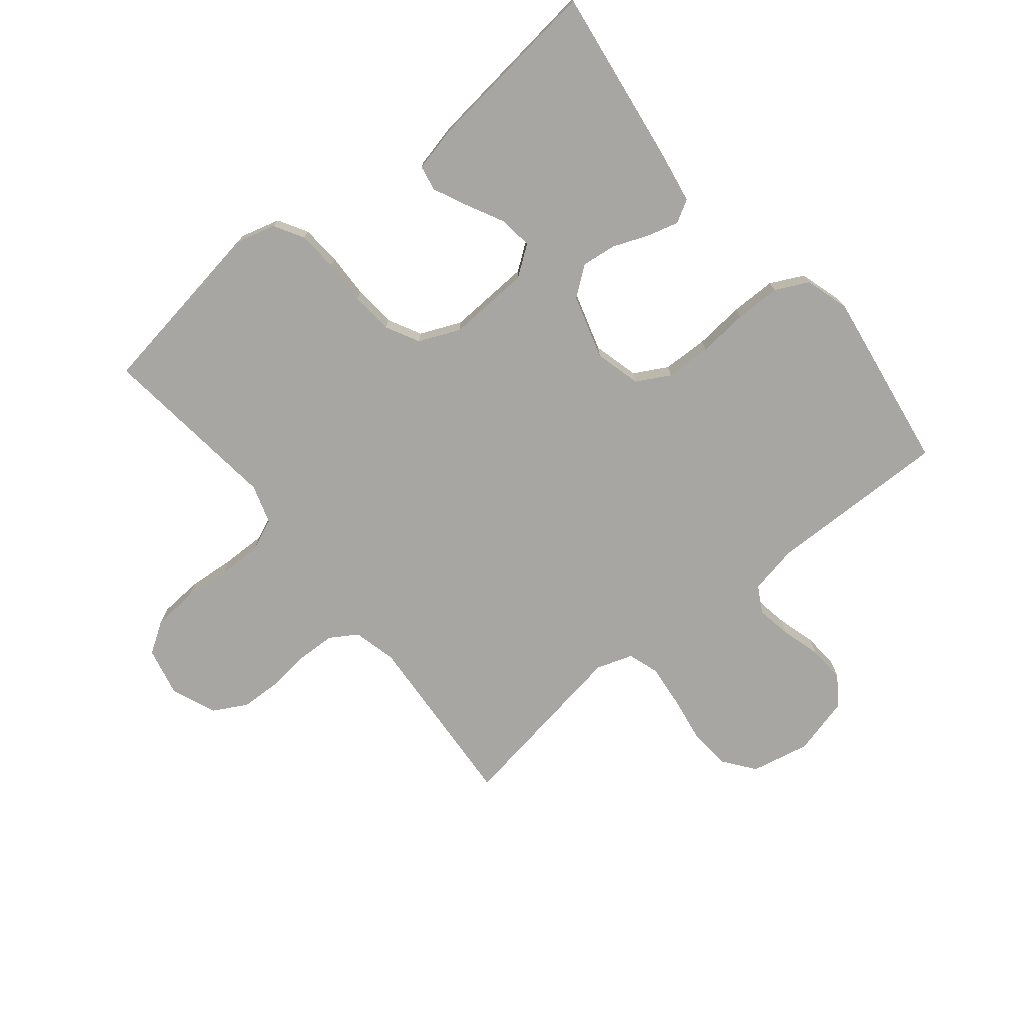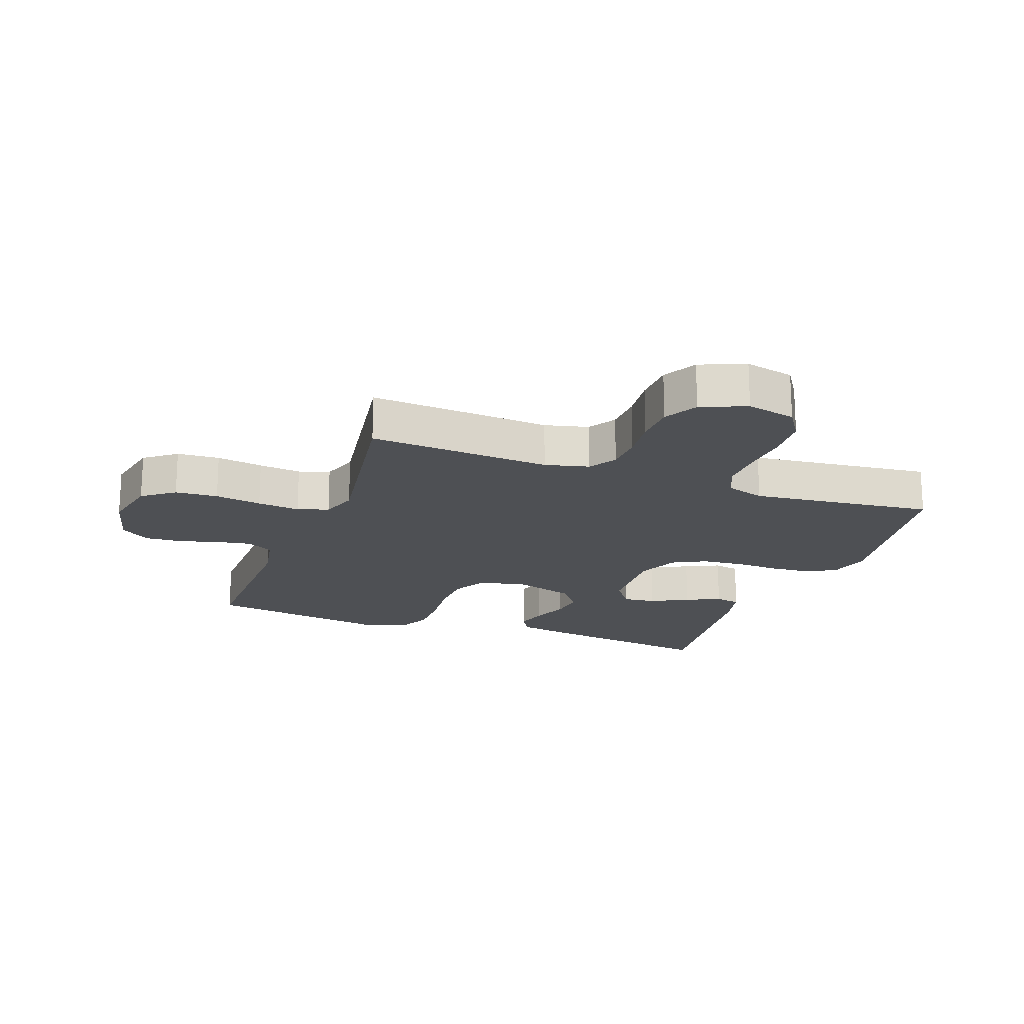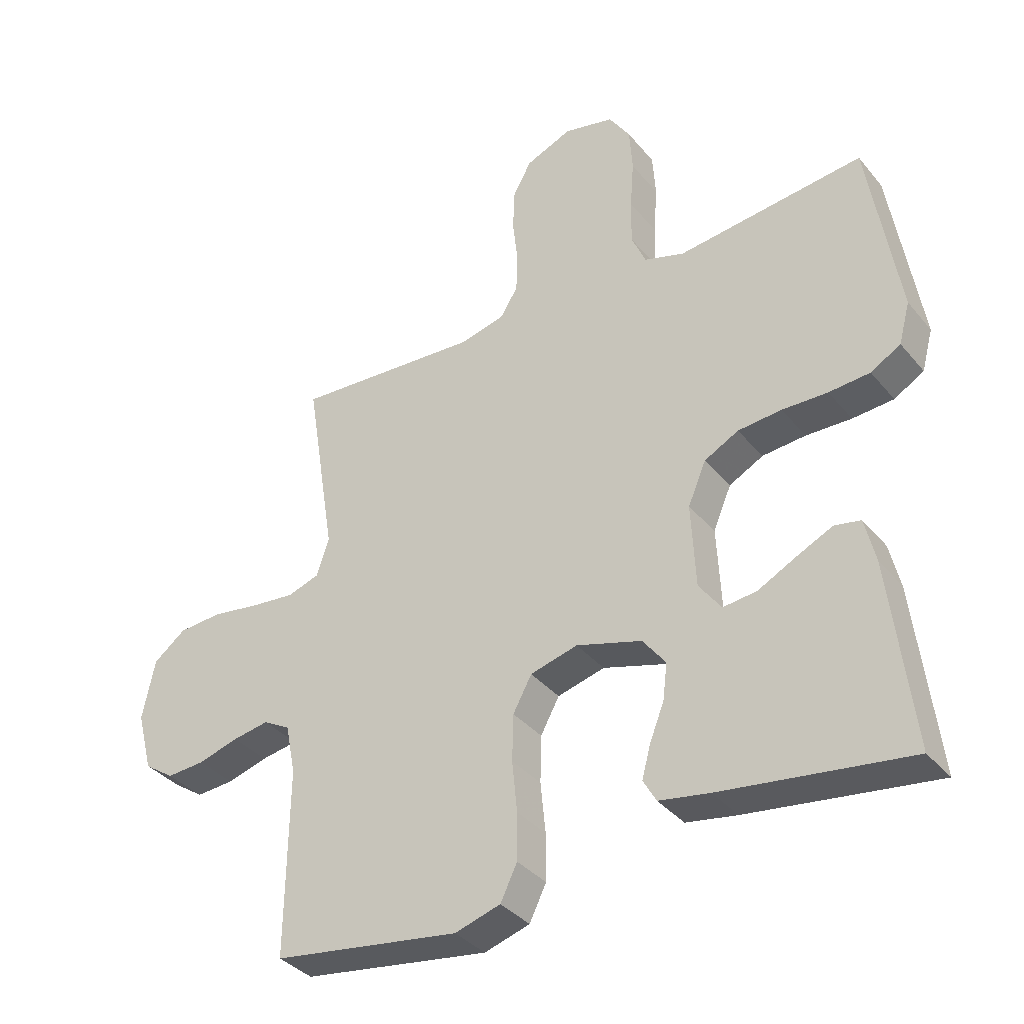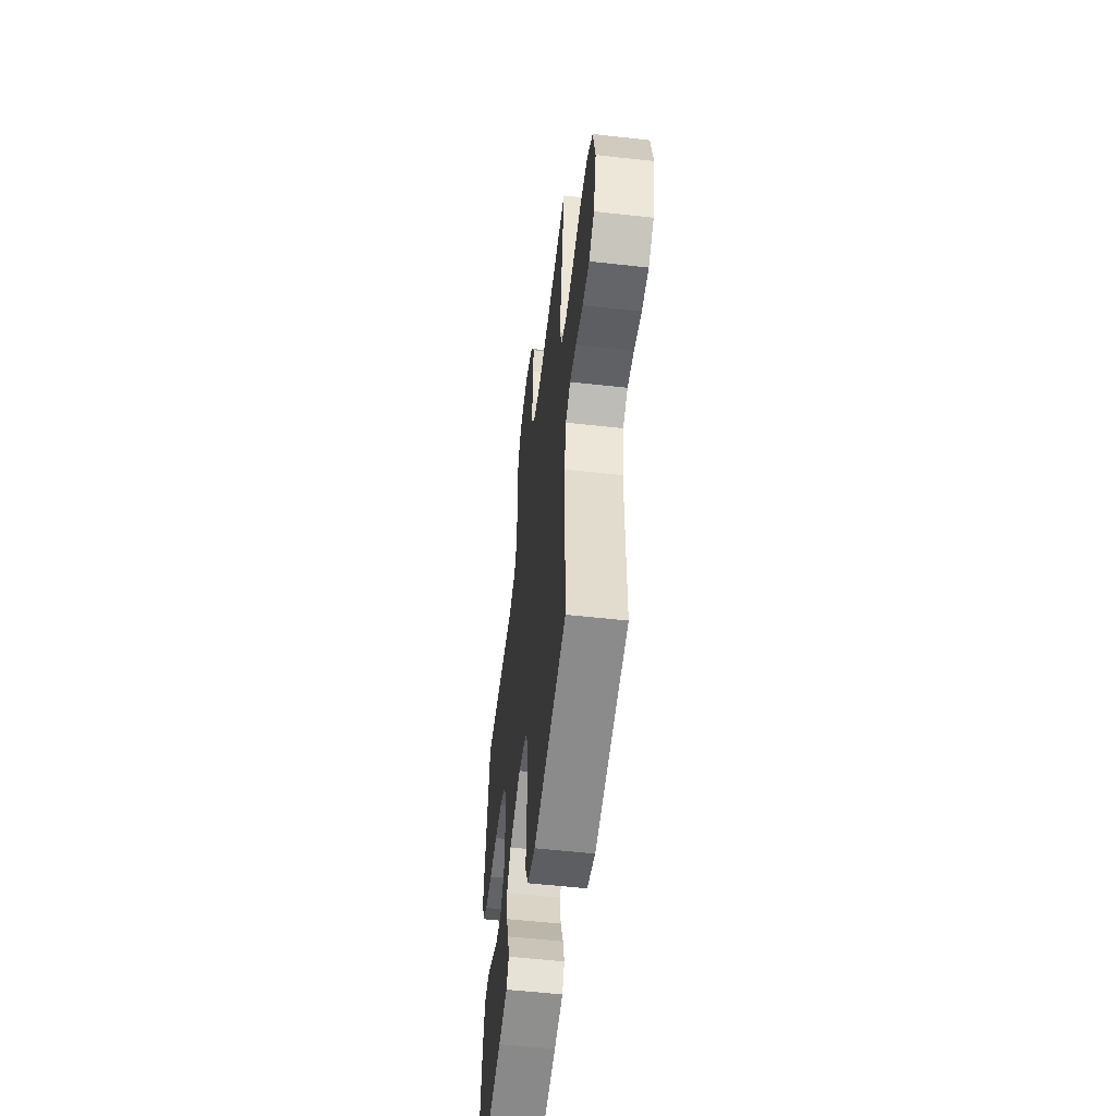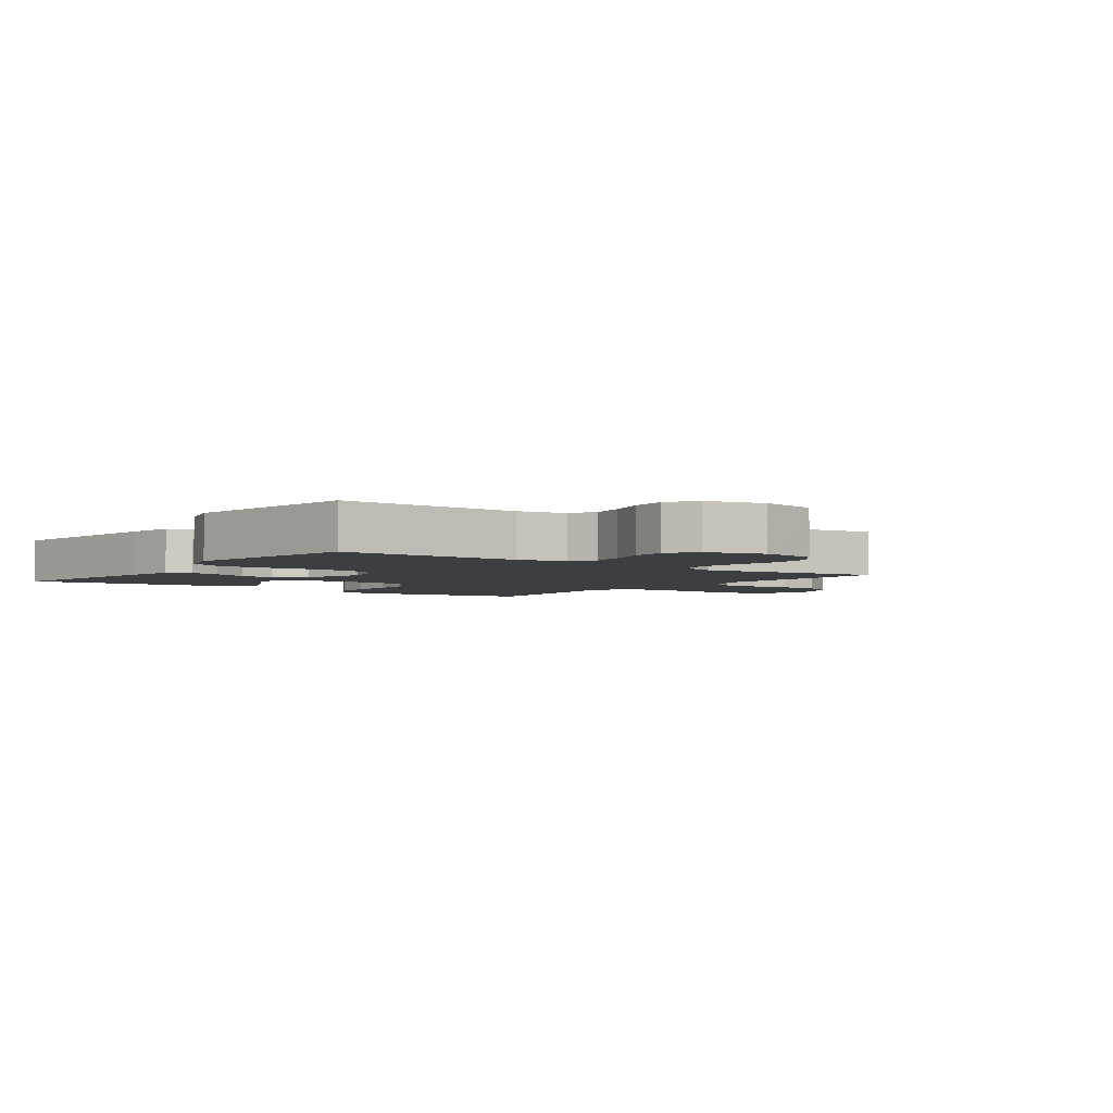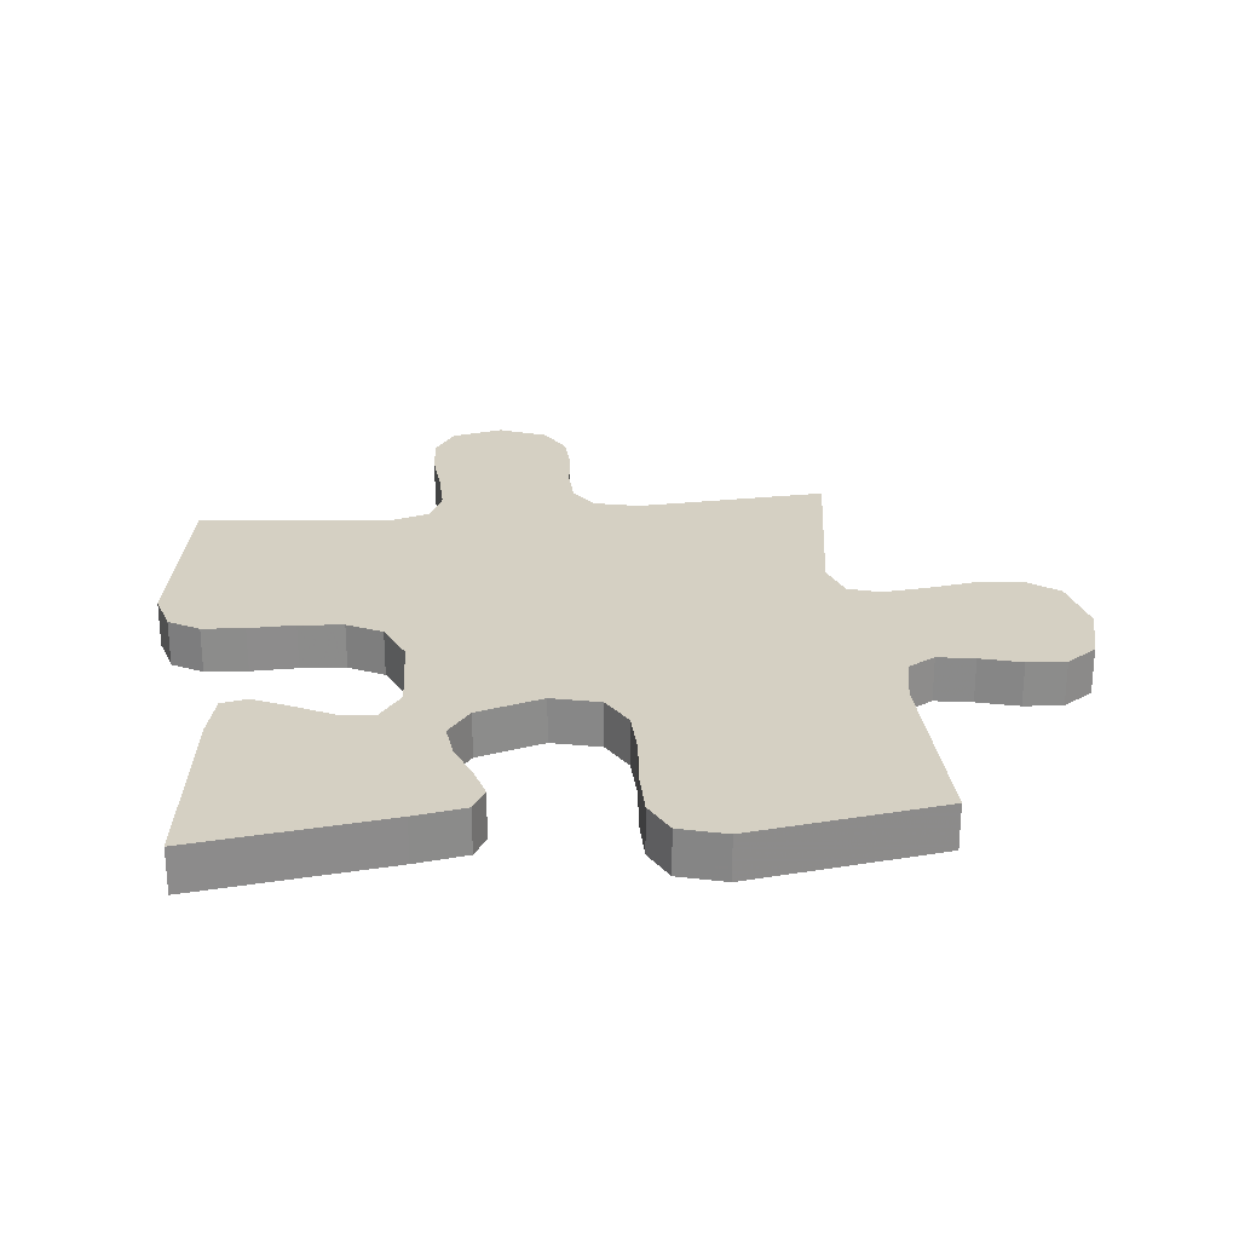
<metadata>
{"format":"obj","ext":"obj","renderer":"f3d","projection":"perspective","resolution":1024,"background":"white","views":[{"elev":-74.2,"azim":129.0,"up":"+Y"},{"elev":-18.9,"azim":-20.3,"up":"+Y"},{"elev":-36.1,"azim":34.1,"up":"+Z"},{"elev":-55.3,"azim":-96.7,"up":"+Z"},{"elev":-3.5,"azim":-126.6,"up":"+Y"},{"elev":26.1,"azim":173.9,"up":"+Y"}]}
</metadata>
<code>
v -0.5 0.07 -0.5
v -0.496 0.07 -0.2
v -0.512 0.07 -0.12
v -0.555 0.07 -0.096
v -0.613 0.07 -0.106
v -0.678 0.07 -0.125
v -0.739 0.07 -0.129
v -0.787 0.07 -0.096
v -0.812 0.07 0
v -0.792 0.07 0.097
v -0.74 0.07 0.137
v -0.67 0.07 0.142
v -0.593 0.07 0.13
v -0.523 0.07 0.123
v -0.472 0.07 0.14
v -0.452 0.07 0.2
v -0.5 0.07 0.5
v -0.2 0.07 0.481
v -0.128 0.07 0.499
v -0.1 0.07 0.544
v -0.098 0.07 0.607
v -0.106 0.07 0.677
v -0.104 0.07 0.745
v -0.074 0.07 0.8
v 0 0.07 0.831
v 0.081 0.07 0.813
v 0.115 0.07 0.761
v 0.12 0.07 0.689
v 0.114 0.07 0.611
v 0.113 0.07 0.538
v 0.136 0.07 0.485
v 0.2 0.07 0.465
v 0.5 0.07 0.5
v 0.548 0.07 0.2
v 0.53 0.07 0.134
v 0.482 0.07 0.106
v 0.416 0.07 0.101
v 0.343 0.07 0.103
v 0.273 0.07 0.097
v 0.218 0.07 0.068
v 0.189 0.07 0
v 0.196 0.07 -0.136
v 0.232 0.07 -0.185
v 0.286 0.07 -0.179
v 0.348 0.07 -0.147
v 0.405 0.07 -0.12
v 0.447 0.07 -0.128
v 0.464 0.07 -0.2
v 0.5 0.07 -0.5
v 0.2 0.07 -0.459
v 0.119 0.07 -0.445
v 0.098 0.07 -0.408
v 0.112 0.07 -0.356
v 0.135 0.07 -0.298
v 0.142 0.07 -0.24
v 0.105 0.07 -0.192
v 0 0.07 -0.161
v -0.076 0.07 -0.181
v -0.106 0.07 -0.236
v -0.108 0.07 -0.311
v -0.1 0.07 -0.393
v -0.1 0.07 -0.468
v -0.127 0.07 -0.523
v -0.2 0.07 -0.545
v -0.5 0 -0.5
v -0.496 0 -0.2
v -0.512 0 -0.12
v -0.555 0 -0.096
v -0.613 0 -0.106
v -0.678 0 -0.125
v -0.739 0 -0.129
v -0.787 0 -0.096
v -0.812 0 0
v -0.792 0 0.097
v -0.74 0 0.137
v -0.67 0 0.142
v -0.593 0 0.13
v -0.523 0 0.123
v -0.472 0 0.14
v -0.452 0 0.2
v -0.5 0 0.5
v -0.2 0 0.481
v -0.128 0 0.499
v -0.1 0 0.544
v -0.098 0 0.607
v -0.106 0 0.677
v -0.104 0 0.745
v -0.074 0 0.8
v 0 0 0.831
v 0.081 0 0.813
v 0.115 0 0.761
v 0.12 0 0.689
v 0.114 0 0.611
v 0.113 0 0.538
v 0.136 0 0.485
v 0.2 0 0.465
v 0.5 0 0.5
v 0.548 0 0.2
v 0.53 0 0.134
v 0.482 0 0.106
v 0.416 0 0.101
v 0.343 0 0.103
v 0.273 0 0.097
v 0.218 0 0.068
v 0.189 0 0
v 0.196 0 -0.136
v 0.232 0 -0.185
v 0.286 0 -0.179
v 0.348 0 -0.147
v 0.405 0 -0.12
v 0.447 0 -0.128
v 0.464 0 -0.2
v 0.5 0 -0.5
v 0.2 0 -0.459
v 0.119 0 -0.445
v 0.098 0 -0.408
v 0.112 0 -0.356
v 0.135 0 -0.298
v 0.142 0 -0.24
v 0.105 0 -0.192
v 0 0 -0.161
v -0.076 0 -0.181
v -0.106 0 -0.236
v -0.108 0 -0.311
v -0.1 0 -0.393
v -0.1 0 -0.468
v -0.127 0 -0.523
v -0.2 0 -0.545
f 64 1 2
f 63 64 2
f 62 63 2
f 61 62 2
f 60 61 2
f 59 60 2 3
f 58 59 3 4
f 57 58 4
f 52 53 54
f 51 52 54
f 50 51 54
f 49 50 54
f 48 49 54
f 47 48 54
f 46 47 54
f 45 46 54
f 44 45 54
f 43 44 54 55
f 42 43 55 56
f 36 37 38
f 35 36 38
f 34 35 38
f 33 34 38
f 32 33 38
f 31 32 38 39
f 30 31 39 40
f 27 28 29
f 26 27 29
f 25 26 29
f 24 25 29
f 23 24 29
f 22 23 29
f 21 22 29
f 20 21 29 30
f 30 40 41
f 20 30 41
f 19 20 41
f 16 17 18
f 42 56 57
f 41 42 57
f 19 41 57
f 18 19 57
f 16 18 57
f 15 16 57
f 11 12 13
f 10 11 13
f 9 10 13
f 8 9 13
f 7 8 13
f 6 7 13
f 5 6 13
f 14 15 57 4
f 4 5 13 14
f 66 65 128
f 66 128 127
f 66 127 126
f 66 126 125
f 66 125 124
f 67 66 124 123
f 68 67 123 122
f 68 122 121
f 118 117 116
f 118 116 115
f 118 115 114
f 118 114 113
f 118 113 112
f 118 112 111
f 118 111 110
f 118 110 109
f 118 109 108
f 119 118 108 107
f 120 119 107 106
f 102 101 100
f 102 100 99
f 102 99 98
f 102 98 97
f 102 97 96
f 103 102 96 95
f 104 103 95 94
f 93 92 91
f 93 91 90
f 93 90 89
f 93 89 88
f 93 88 87
f 93 87 86
f 93 86 85
f 94 93 85 84
f 105 104 94
f 105 94 84
f 105 84 83
f 82 81 80
f 121 120 106
f 121 106 105
f 121 105 83
f 121 83 82
f 121 82 80
f 121 80 79
f 77 76 75
f 77 75 74
f 77 74 73
f 77 73 72
f 77 72 71
f 77 71 70
f 77 70 69
f 68 121 79 78
f 78 77 69 68
f 1 65 66 2
f 2 66 67 3
f 3 67 68 4
f 4 68 69 5
f 5 69 70 6
f 6 70 71 7
f 7 71 72 8
f 8 72 73 9
f 9 73 74 10
f 10 74 75 11
f 11 75 76 12
f 12 76 77 13
f 13 77 78 14
f 14 78 79 15
f 15 79 80 16
f 16 80 81 17
f 17 81 82 18
f 18 82 83 19
f 19 83 84 20
f 20 84 85 21
f 21 85 86 22
f 22 86 87 23
f 23 87 88 24
f 24 88 89 25
f 25 89 90 26
f 26 90 91 27
f 27 91 92 28
f 28 92 93 29
f 29 93 94 30
f 30 94 95 31
f 31 95 96 32
f 32 96 97 33
f 33 97 98 34
f 34 98 99 35
f 35 99 100 36
f 36 100 101 37
f 37 101 102 38
f 38 102 103 39
f 39 103 104 40
f 40 104 105 41
f 41 105 106 42
f 42 106 107 43
f 43 107 108 44
f 44 108 109 45
f 45 109 110 46
f 46 110 111 47
f 47 111 112 48
f 48 112 113 49
f 49 113 114 50
f 50 114 115 51
f 51 115 116 52
f 52 116 117 53
f 53 117 118 54
f 54 118 119 55
f 55 119 120 56
f 56 120 121 57
f 57 121 122 58
f 58 122 123 59
f 59 123 124 60
f 60 124 125 61
f 61 125 126 62
f 62 126 127 63
f 63 127 128 64
f 64 128 65 1

</code>
